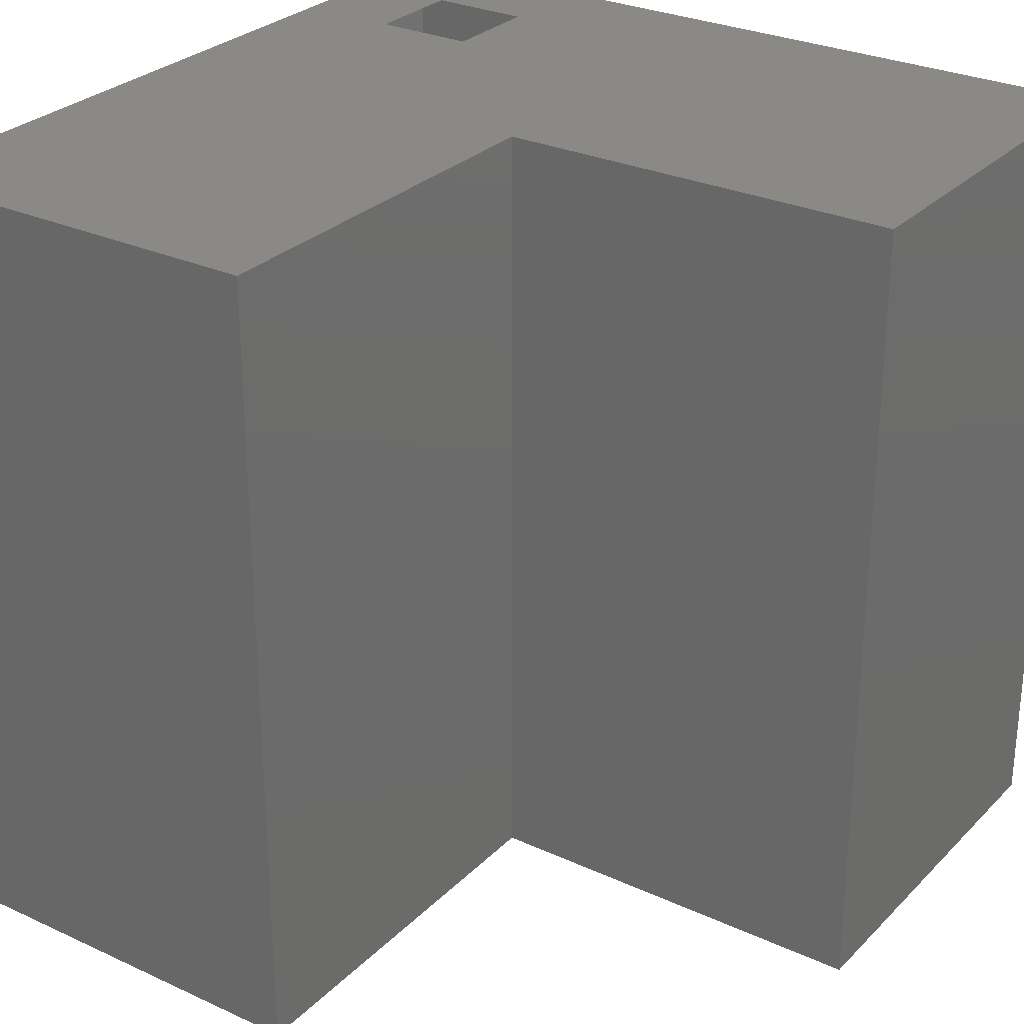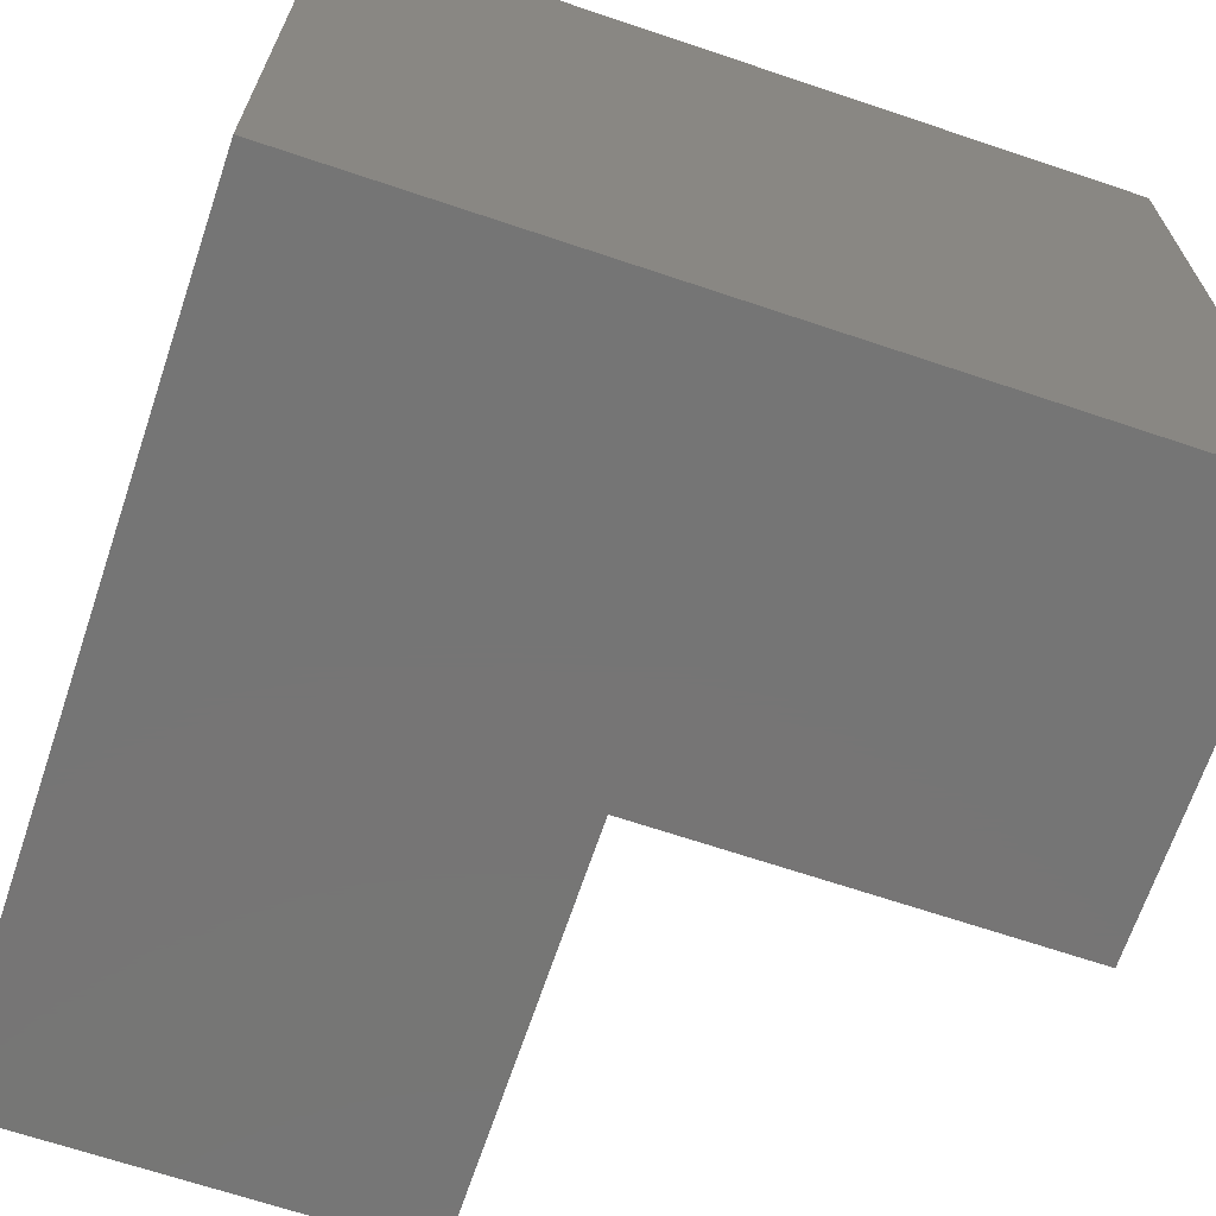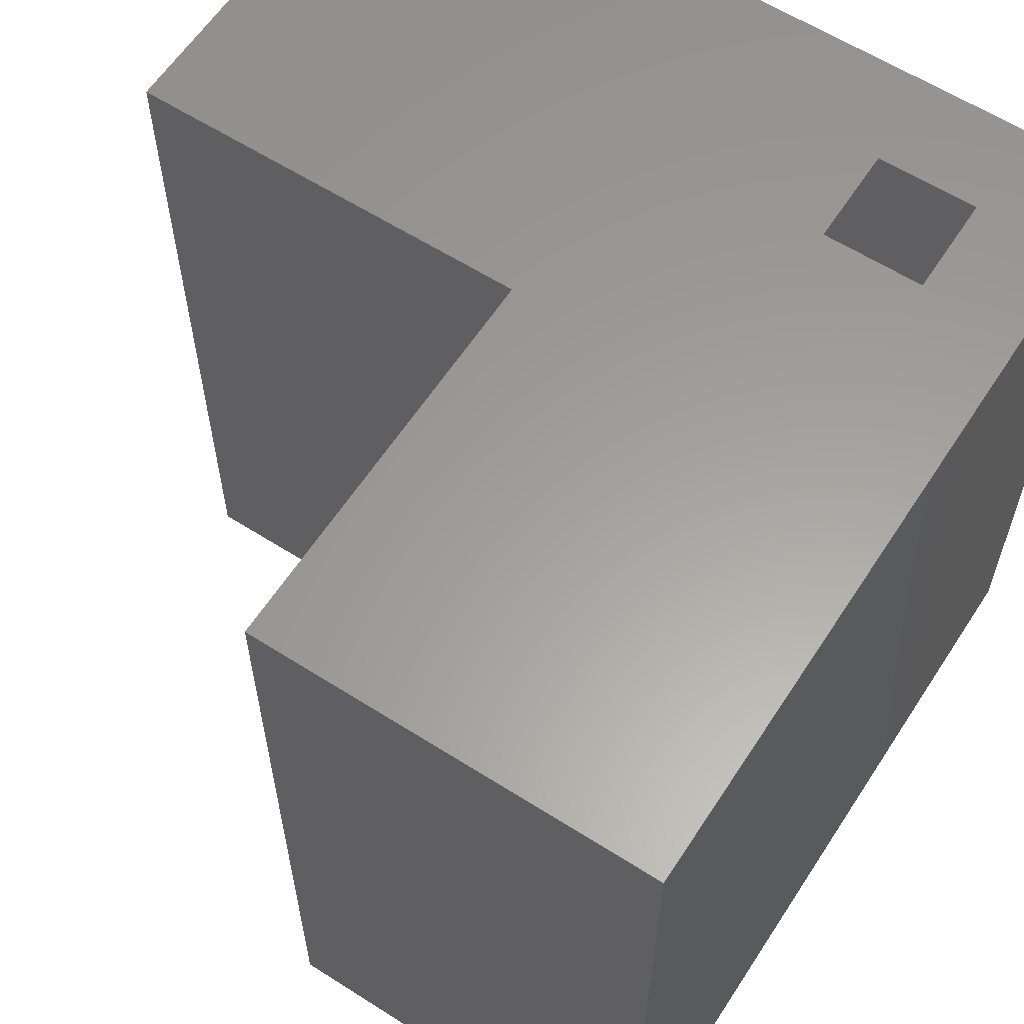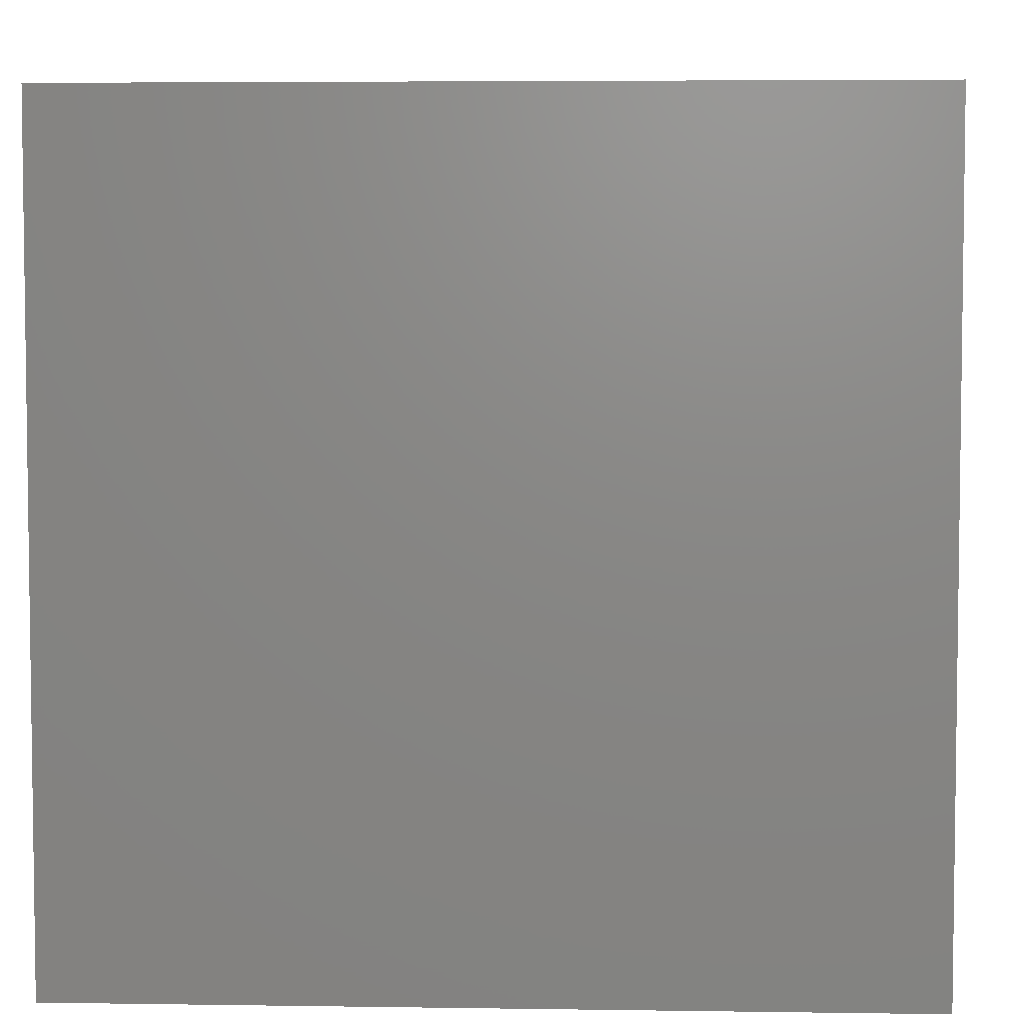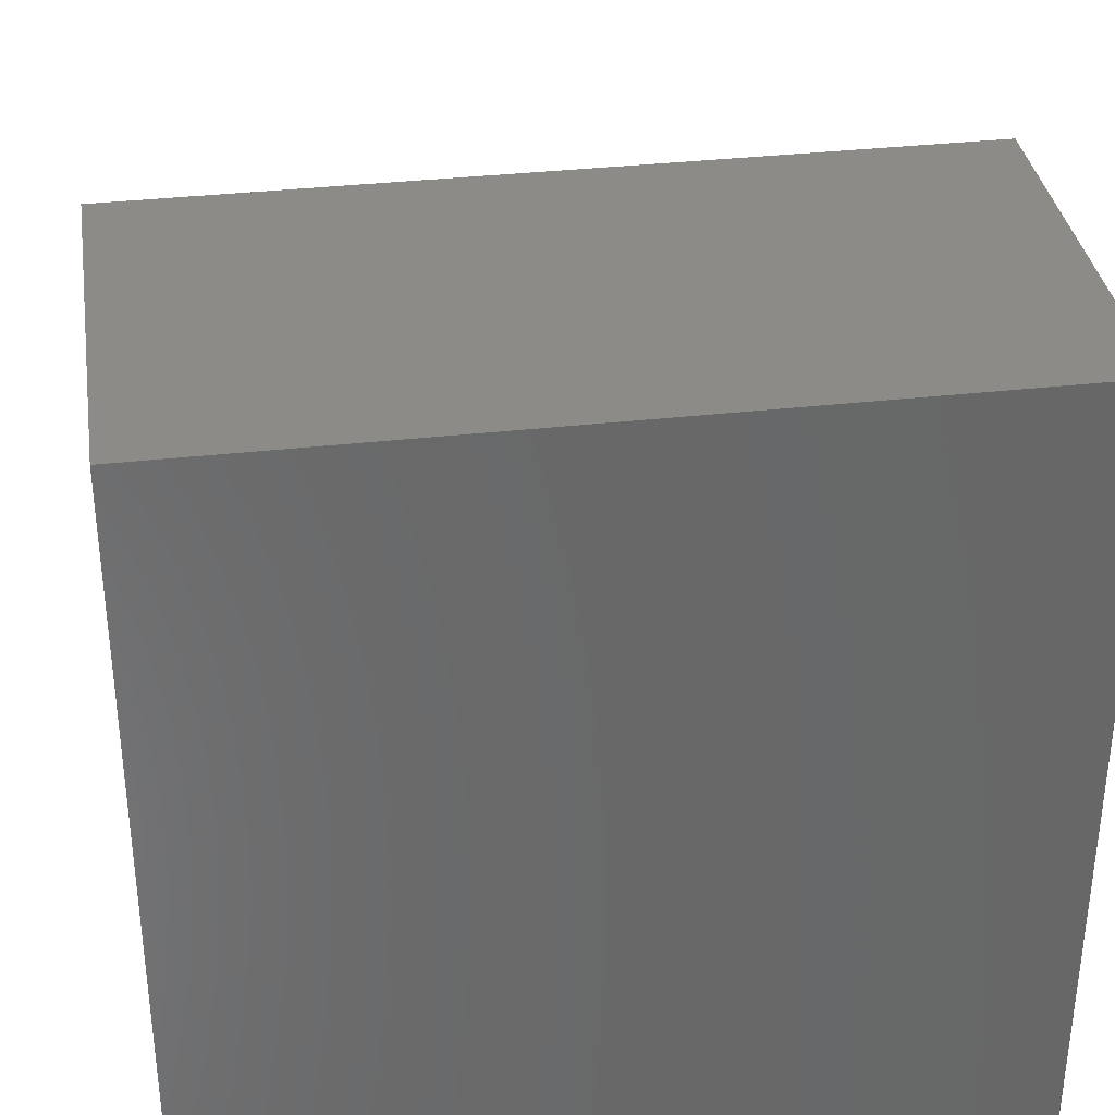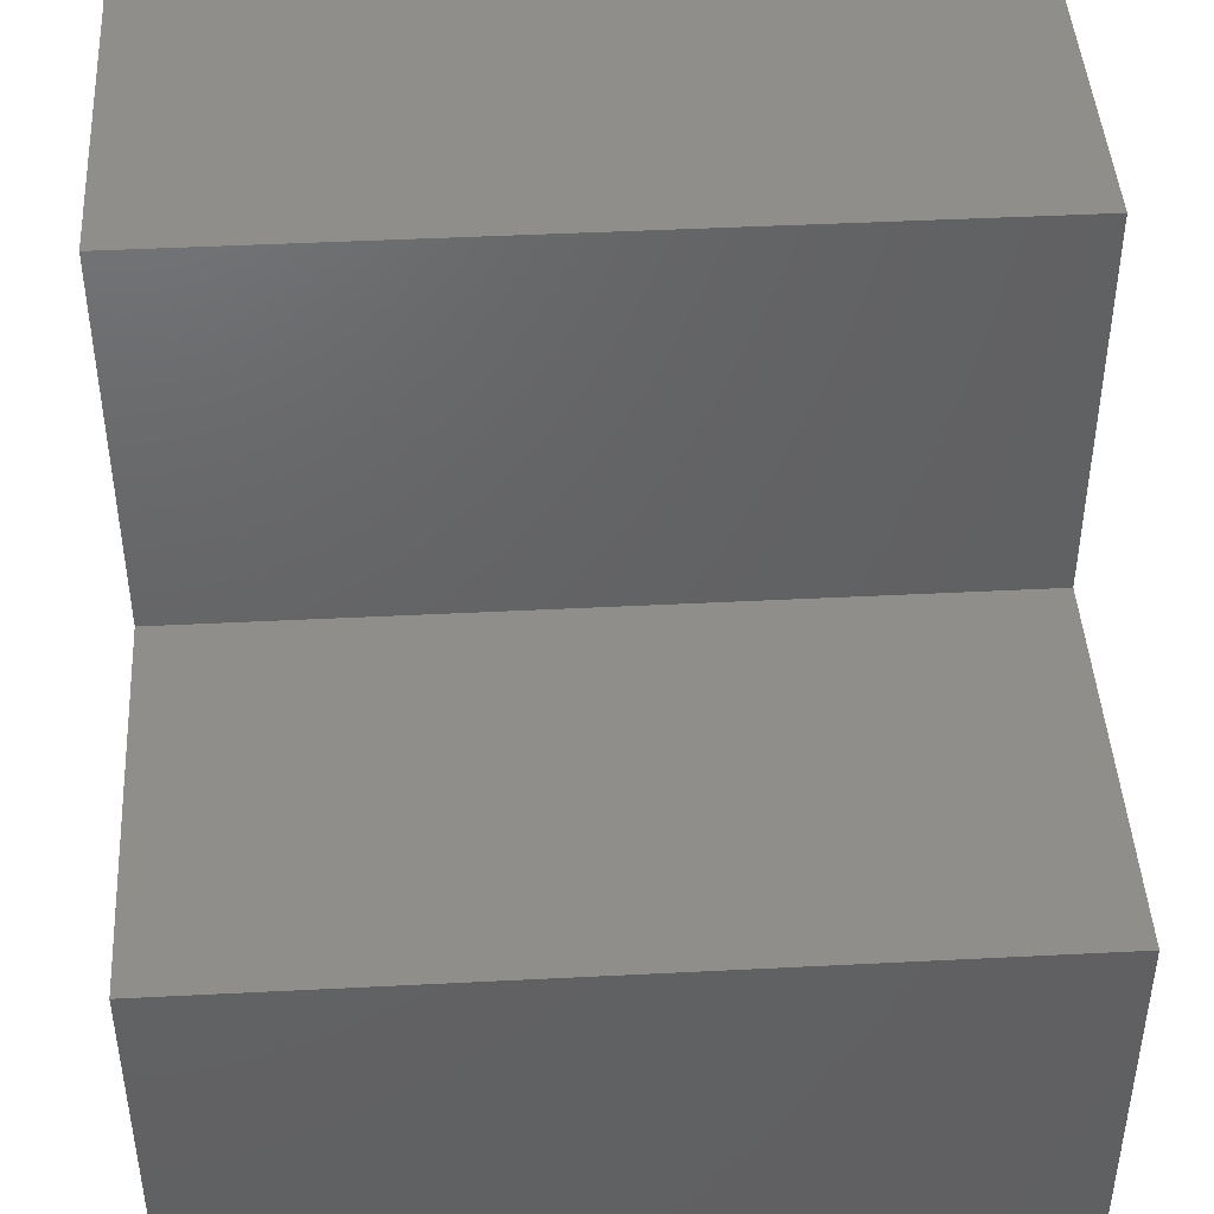
<metadata>
{"format":"stl","ext":"stl","renderer":"f3d","projection":"perspective","resolution":1024,"background":"white","views":[{"elev":28.4,"azim":34.7,"up":"+Y"},{"elev":-67.8,"azim":-108.6,"up":"+Y"},{"elev":60.8,"azim":123.0,"up":"+Y"},{"elev":4.9,"azim":-87.3,"up":"+Y"},{"elev":35.0,"azim":-98.6,"up":"+Z"},{"elev":44.4,"azim":86.6,"up":"+Z"}]}
</metadata>
<code>
# stl→obj: 56 verts, 104 faces
v 0 2 1
v 0.3735 2 0.7874
v 0.25 2 0.5
v 0.5 2 0.25
v 0.7738 2 0.3871
v 1 2 0
v 0 2 2
v 0.509 2 1.256
v 1.227 2 0.4982
v 2 2 0
v 2 2 1
v 1 2 1
v 1 2 2
v 0.7305 2 0.7381
v 0.5 2 0.5
v 0 2 0
v 0.25 2 0.25
v 0 1.25 1.25
v 0 1 2
v 0 0 0
v 0 0.6914 0.6914
v 0 0 1
v 0 1 0
v 0 1.438 0.5625
v 0 0.5 1.5
v 0 0 2
v 0.3735 0 0.7874
v 0.25 0 0.5
v 0.5 0 0.25
v 0.7738 0 0.3871
v 1 0 0
v 0.509 0 1.256
v 1.227 0 0.4982
v 2 0 0
v 1 0 1
v 1 0 2
v 2 0 1
v 0.7305 0 0.7381
v 0.5 0 0.5
v 0.25 0 0.25
v 0.5 0.5 2
v 1 1 2
v 0.5 1.5 2
v 1 0.5 1.5
v 1 1 1
v 1 1.5 1.5
v 1.5 0.5 1
v 2 1 1
v 1.5 1.5 1
v 1.25 1.25 0
v 2 1 0
v 0.6914 0.6914 0
v 1.438 0.5625 0
v 0.5 1.5 0
v 2 0.5 0.5
v 2 1.5 0.5
f 1 2 3
f 4 5 6
f 7 8 1
f 6 9 10
f 11 9 12
f 12 8 13
f 13 8 7
f 10 9 11
f 5 14 9
f 15 14 5
f 9 14 12
f 5 9 6
f 1 8 2
f 8 14 2
f 3 2 15
f 15 5 4
f 12 14 8
f 2 14 15
f 16 1 3
f 16 3 17
f 16 17 4
f 6 16 4
f 7 18 1
f 19 18 7
f 20 21 22
f 23 21 20
f 16 24 23
f 1 24 16
f 22 25 26
f 26 25 19
f 25 21 18
f 22 21 25
f 25 18 19
f 18 21 24
f 24 21 23
f 18 24 1
f 22 27 28
f 29 30 31
f 26 32 22
f 31 33 34
f 35 32 36
f 37 33 35
f 36 32 26
f 34 33 37
f 30 38 33
f 39 38 30
f 33 38 35
f 32 38 27
f 22 32 27
f 30 33 31
f 35 38 32
f 28 27 39
f 39 30 29
f 27 38 39
f 20 22 28
f 20 29 31
f 20 28 40
f 20 40 29
f 36 41 26
f 26 41 19
f 42 41 36
f 7 43 13
f 19 43 7
f 13 43 42
f 19 41 42
f 42 43 19
f 35 44 36
f 45 44 35
f 36 44 42
f 13 46 12
f 12 46 45
f 42 46 13
f 42 44 45
f 45 46 42
f 35 47 37
f 37 47 48
f 45 47 35
f 11 49 12
f 48 49 11
f 12 49 45
f 48 47 45
f 45 49 48
f 10 50 6
f 51 50 10
f 20 52 31
f 23 52 20
f 31 53 34
f 34 53 51
f 16 54 23
f 6 54 16
f 50 52 54
f 54 52 23
f 6 50 54
f 53 52 50
f 31 52 53
f 51 53 50
f 34 55 37
f 51 55 34
f 37 55 48
f 11 56 10
f 10 56 51
f 48 56 11
f 48 55 51
f 51 56 48

</code>
